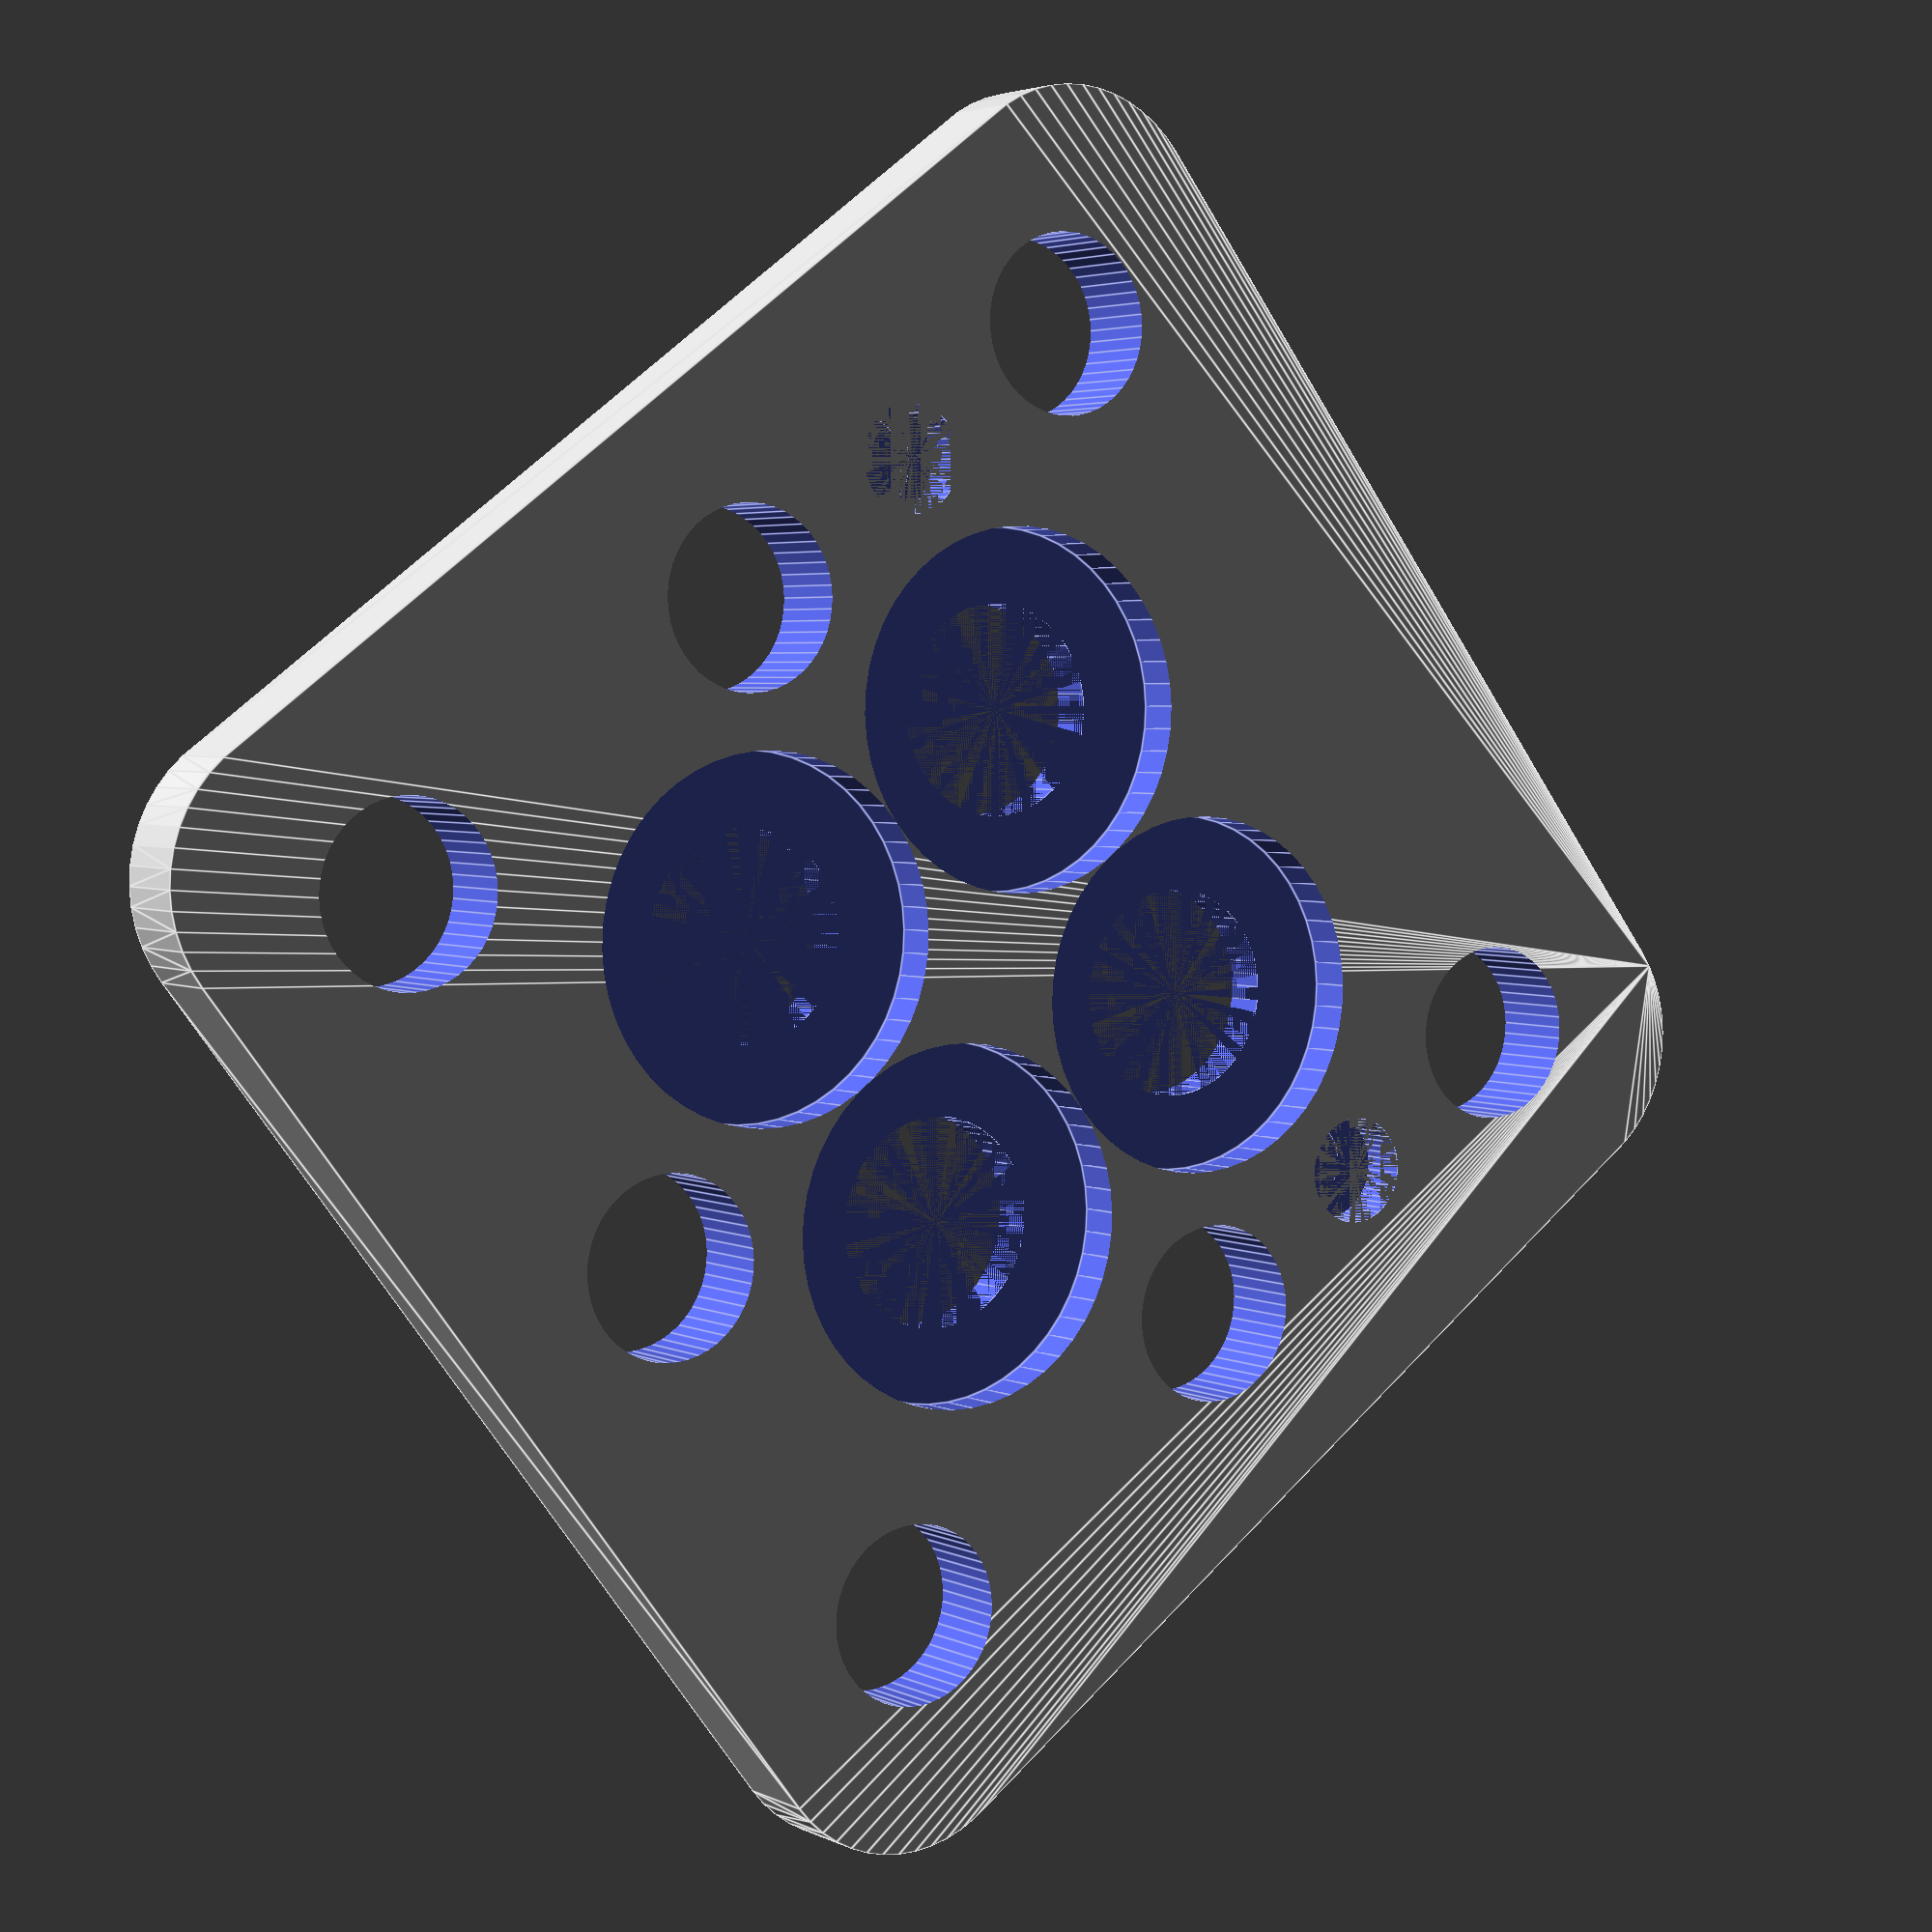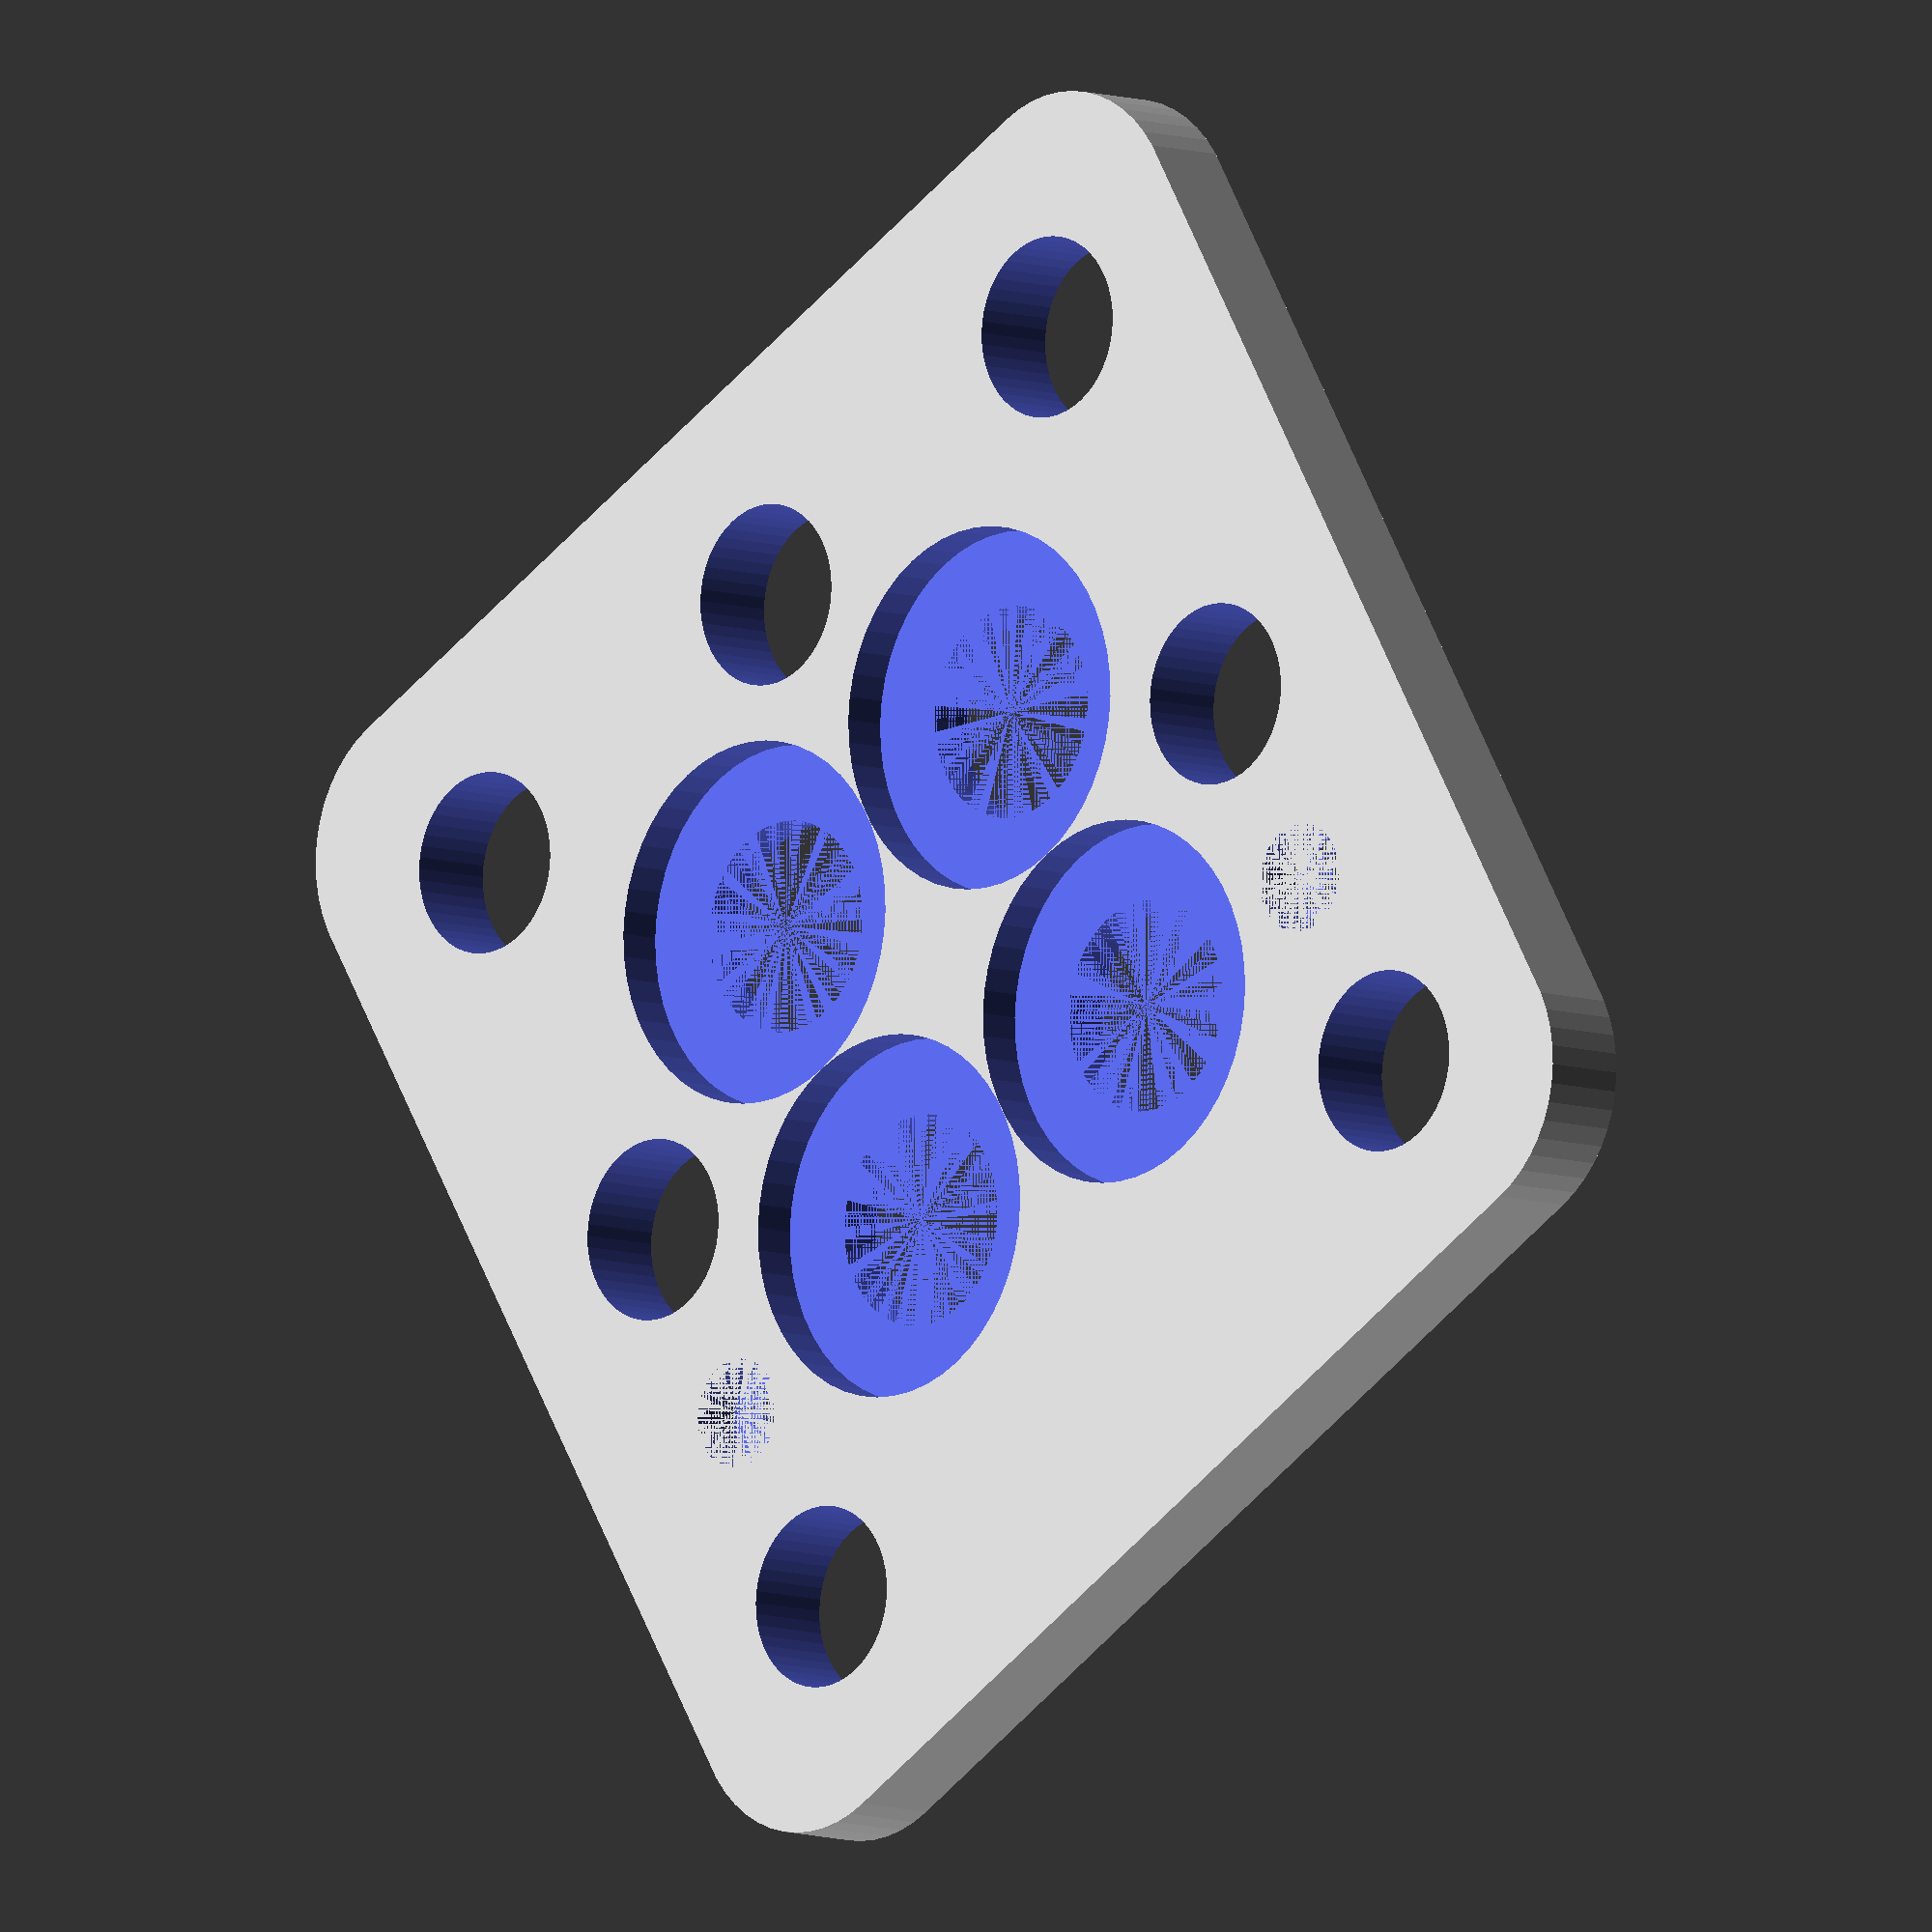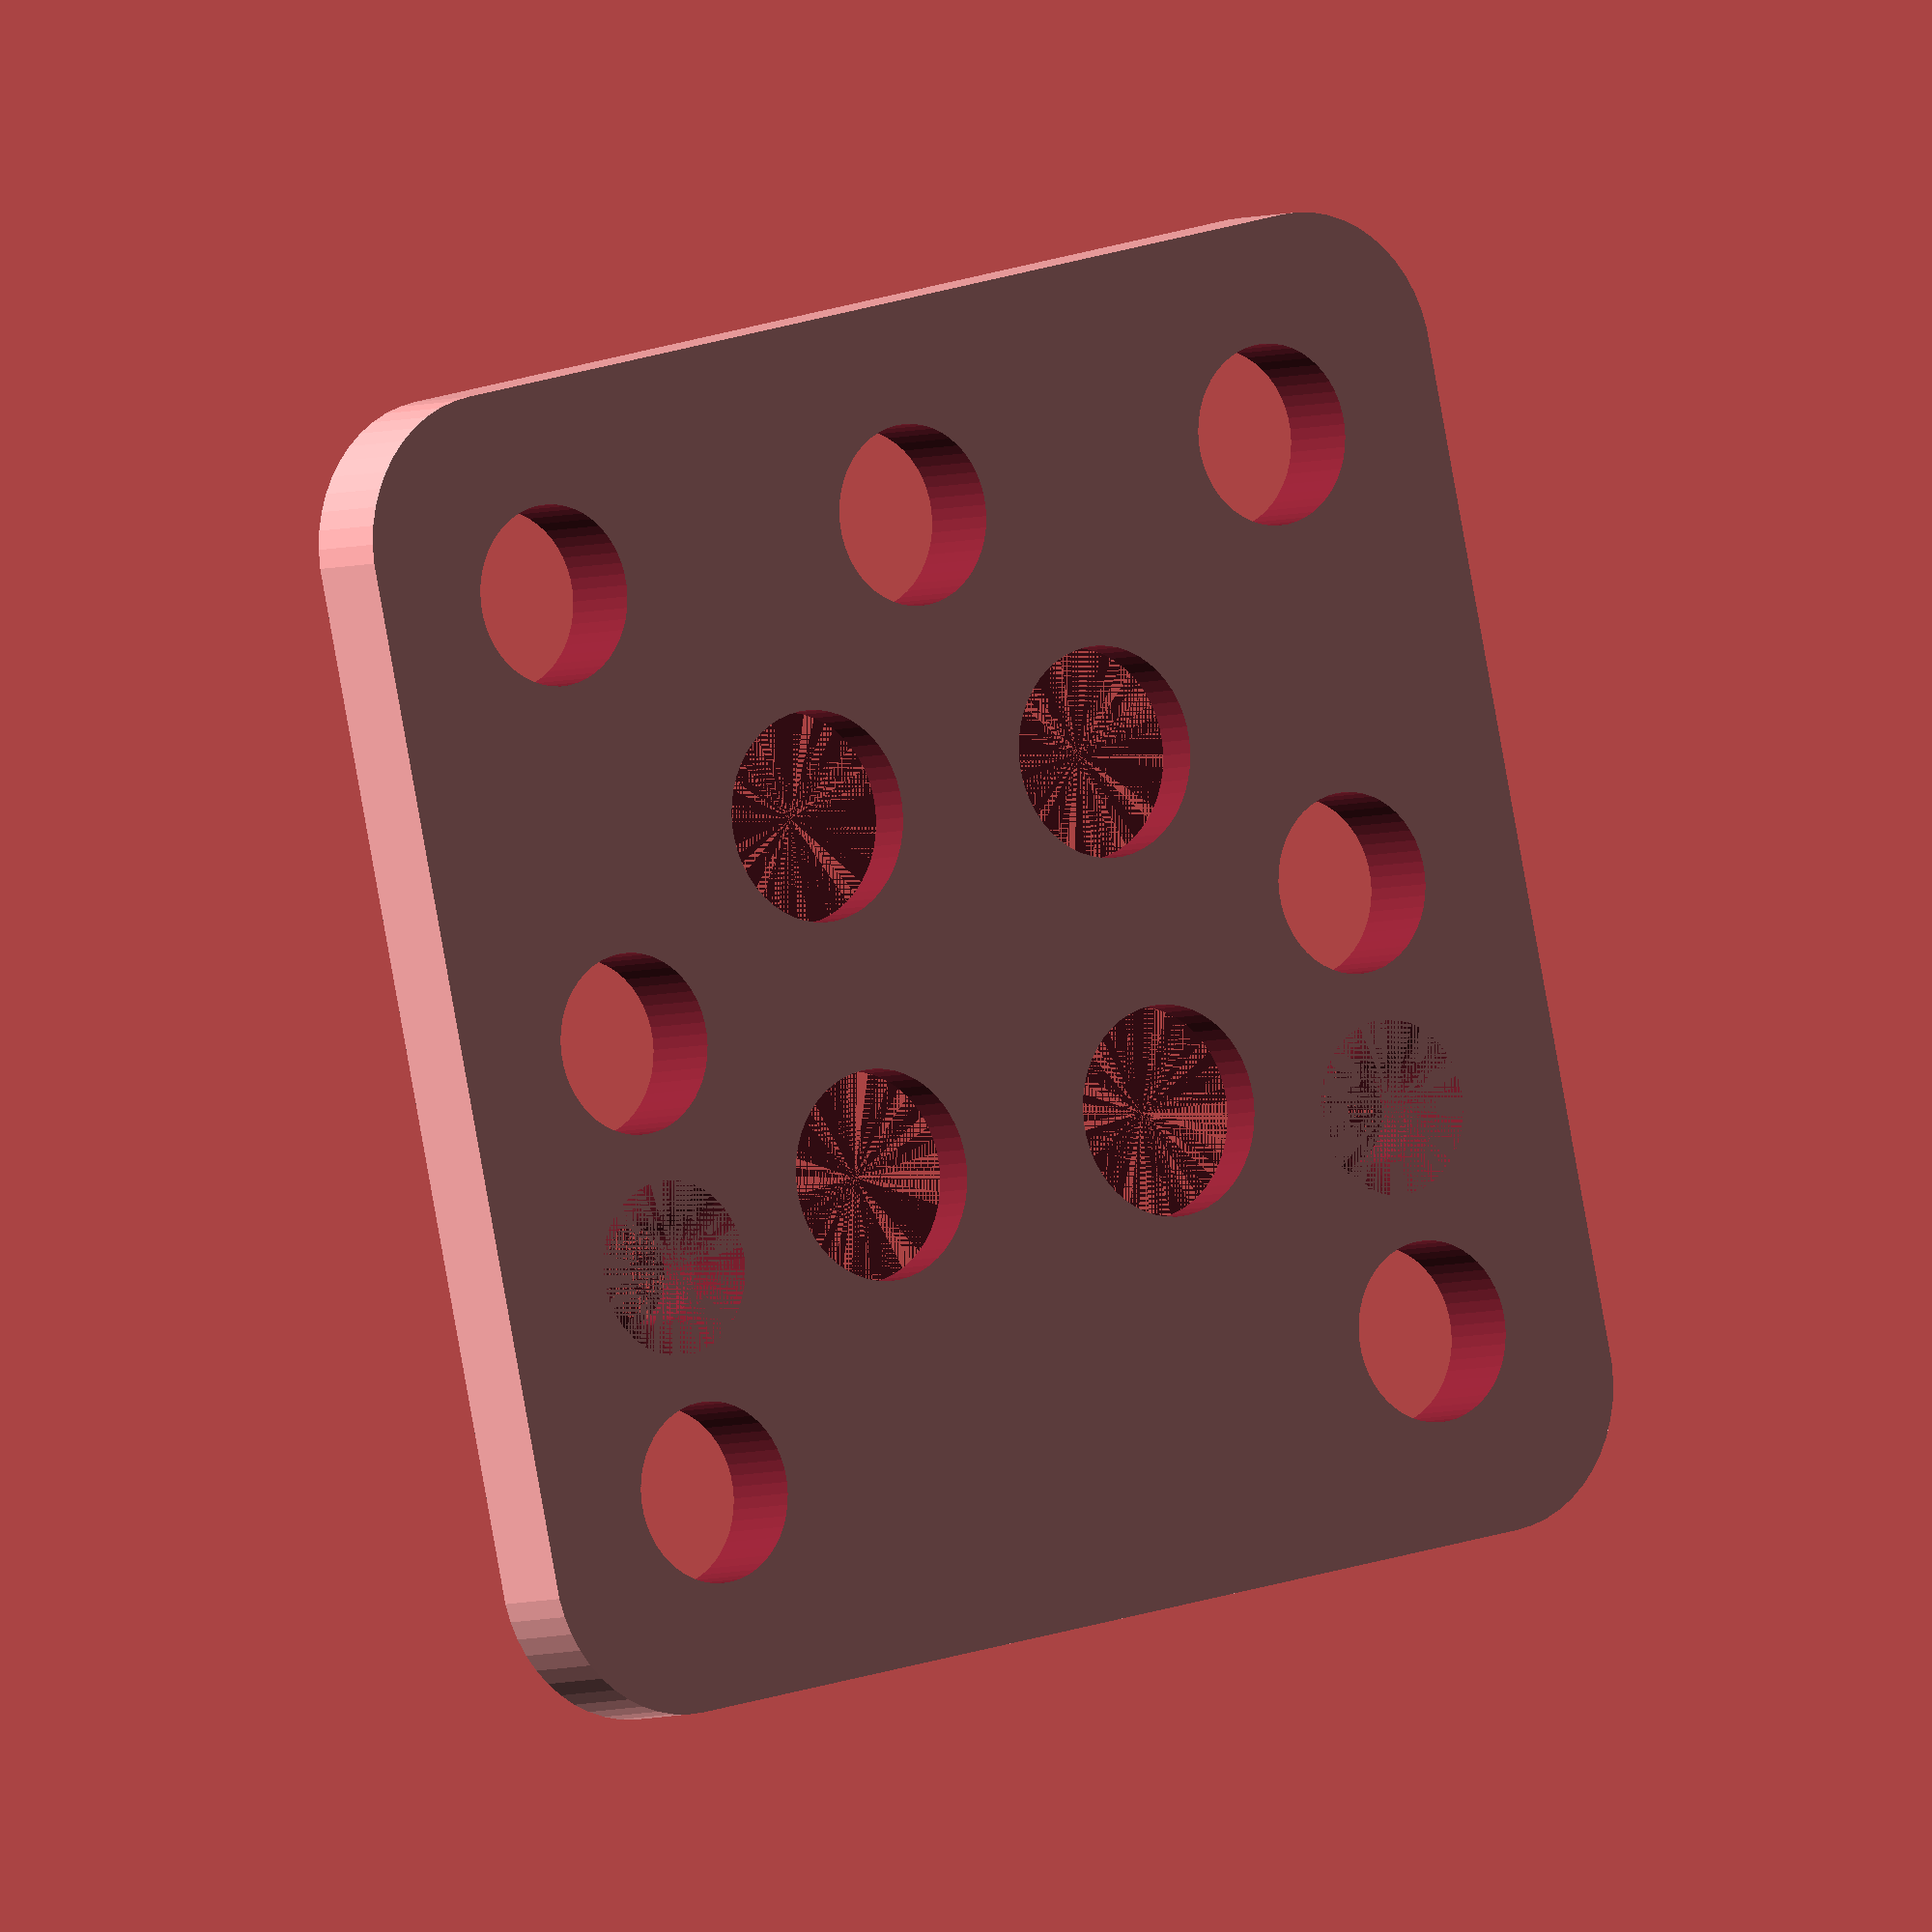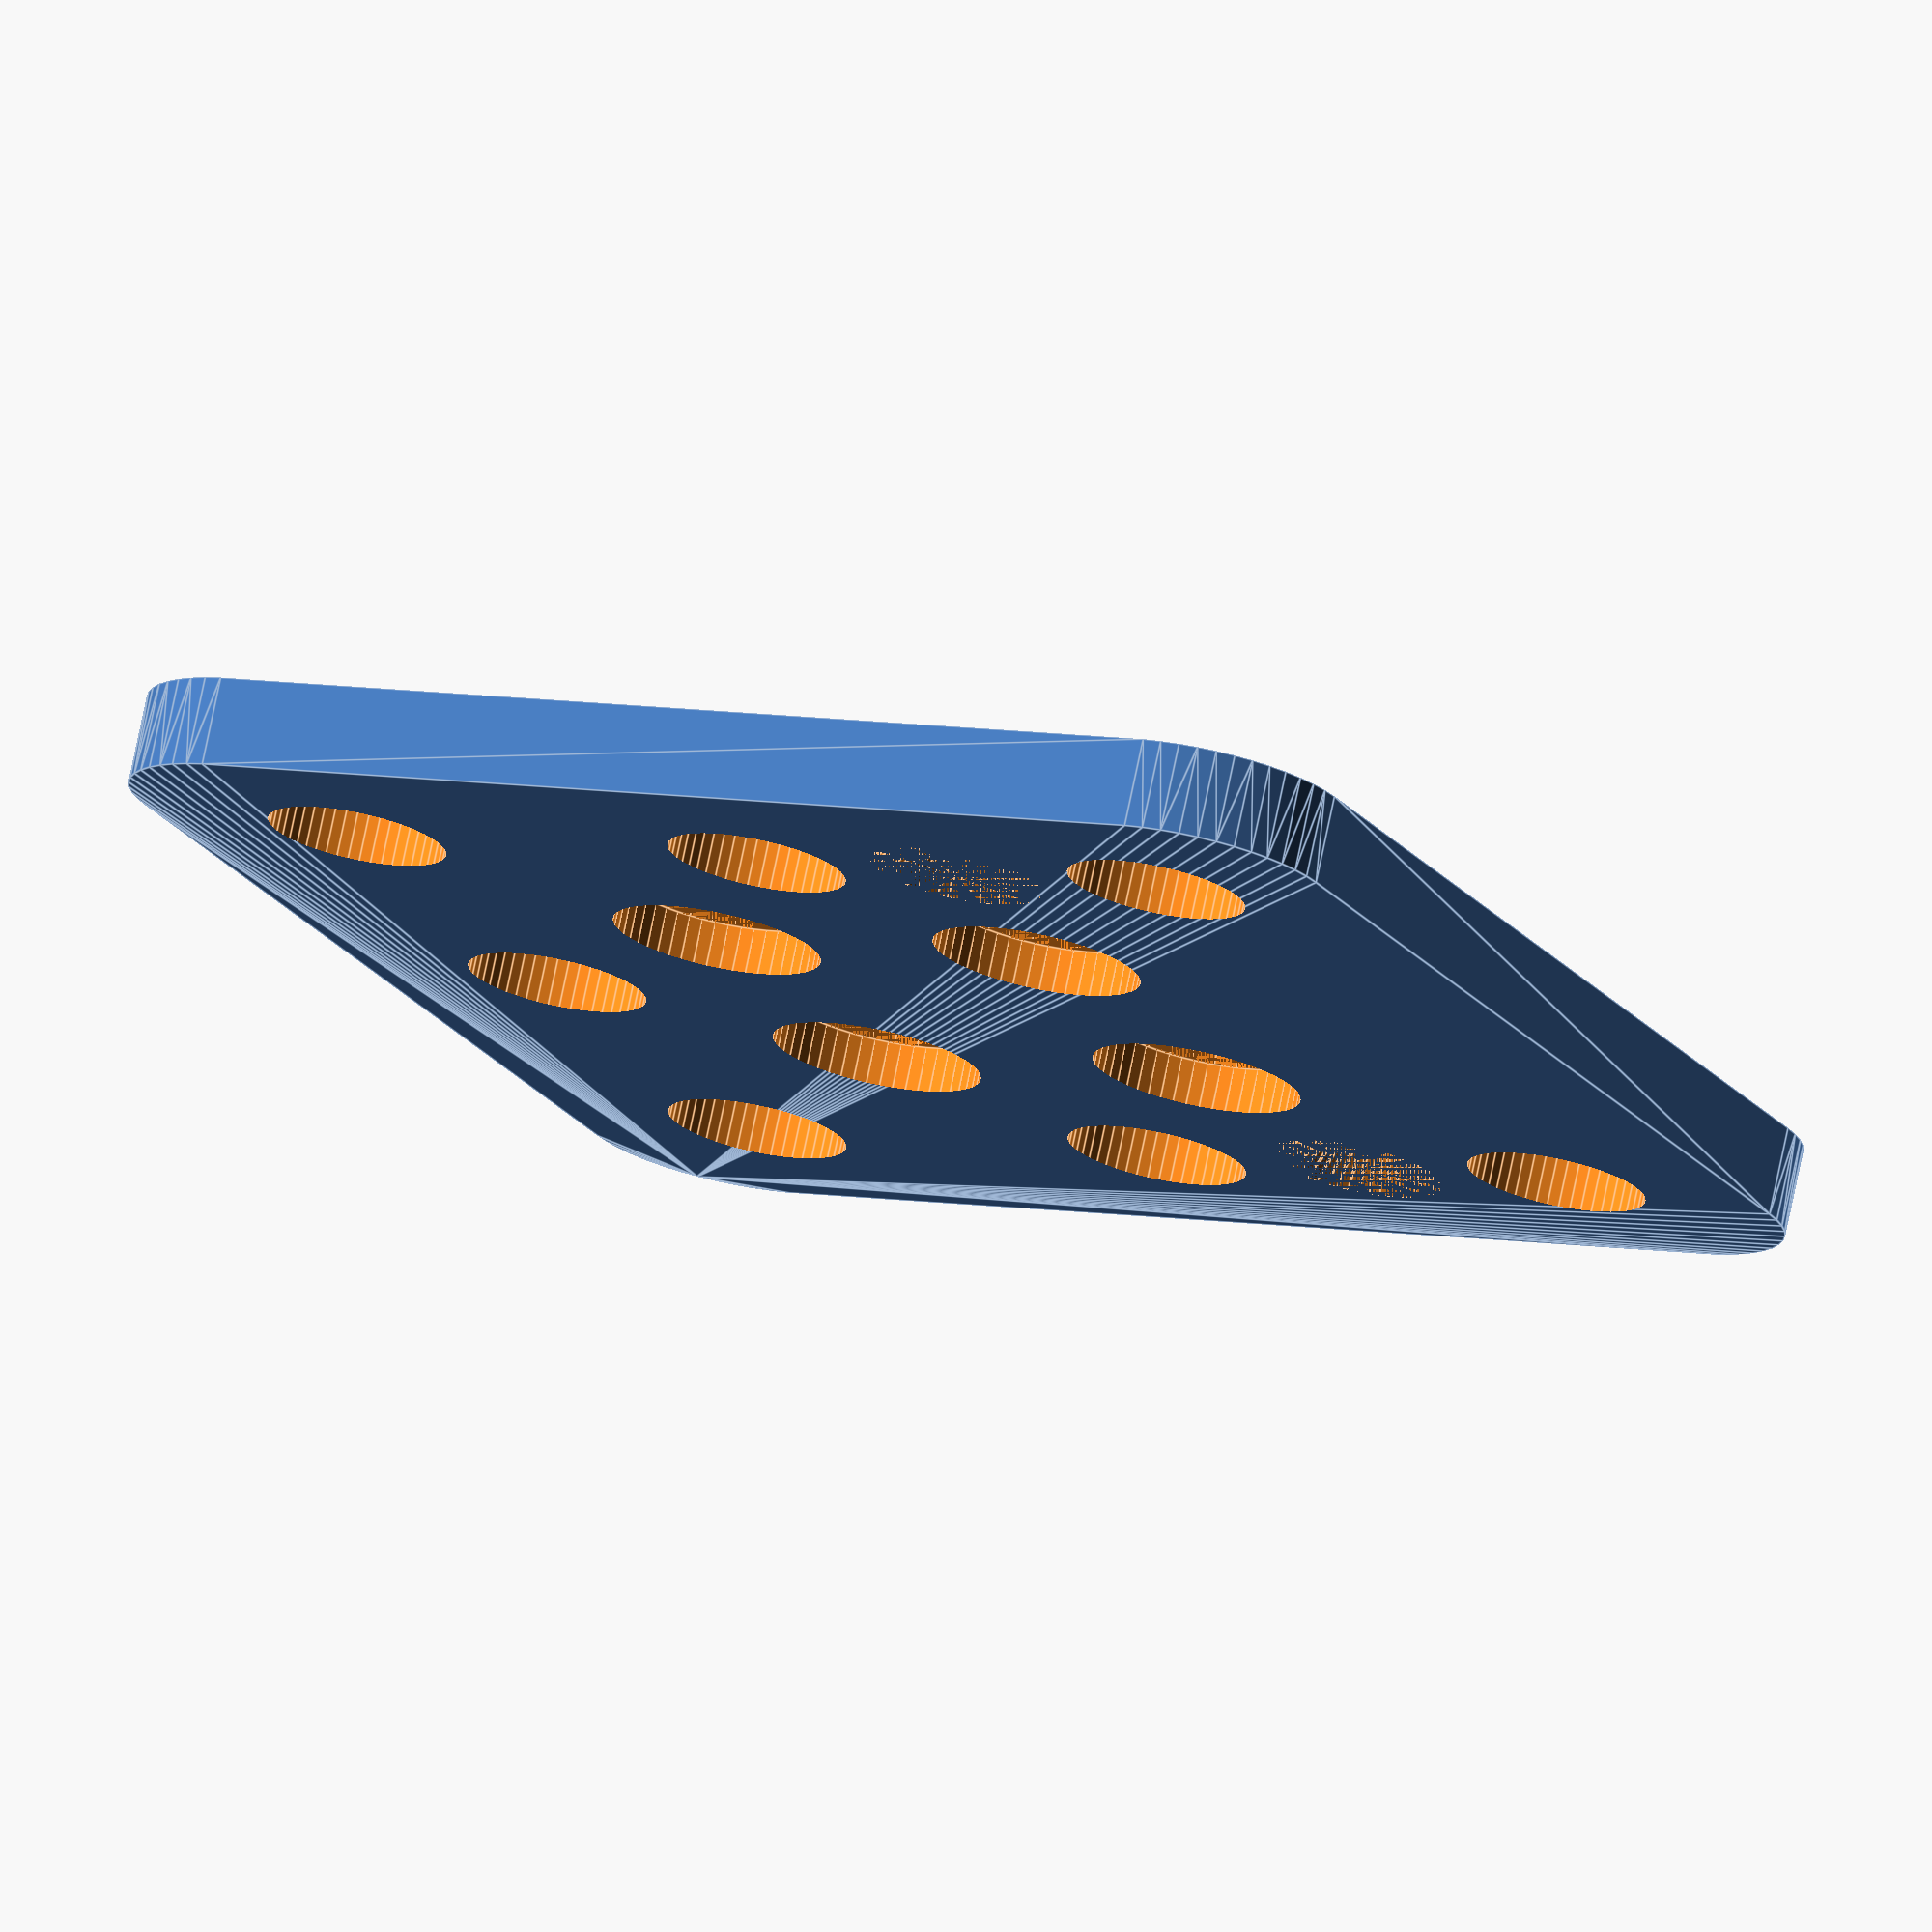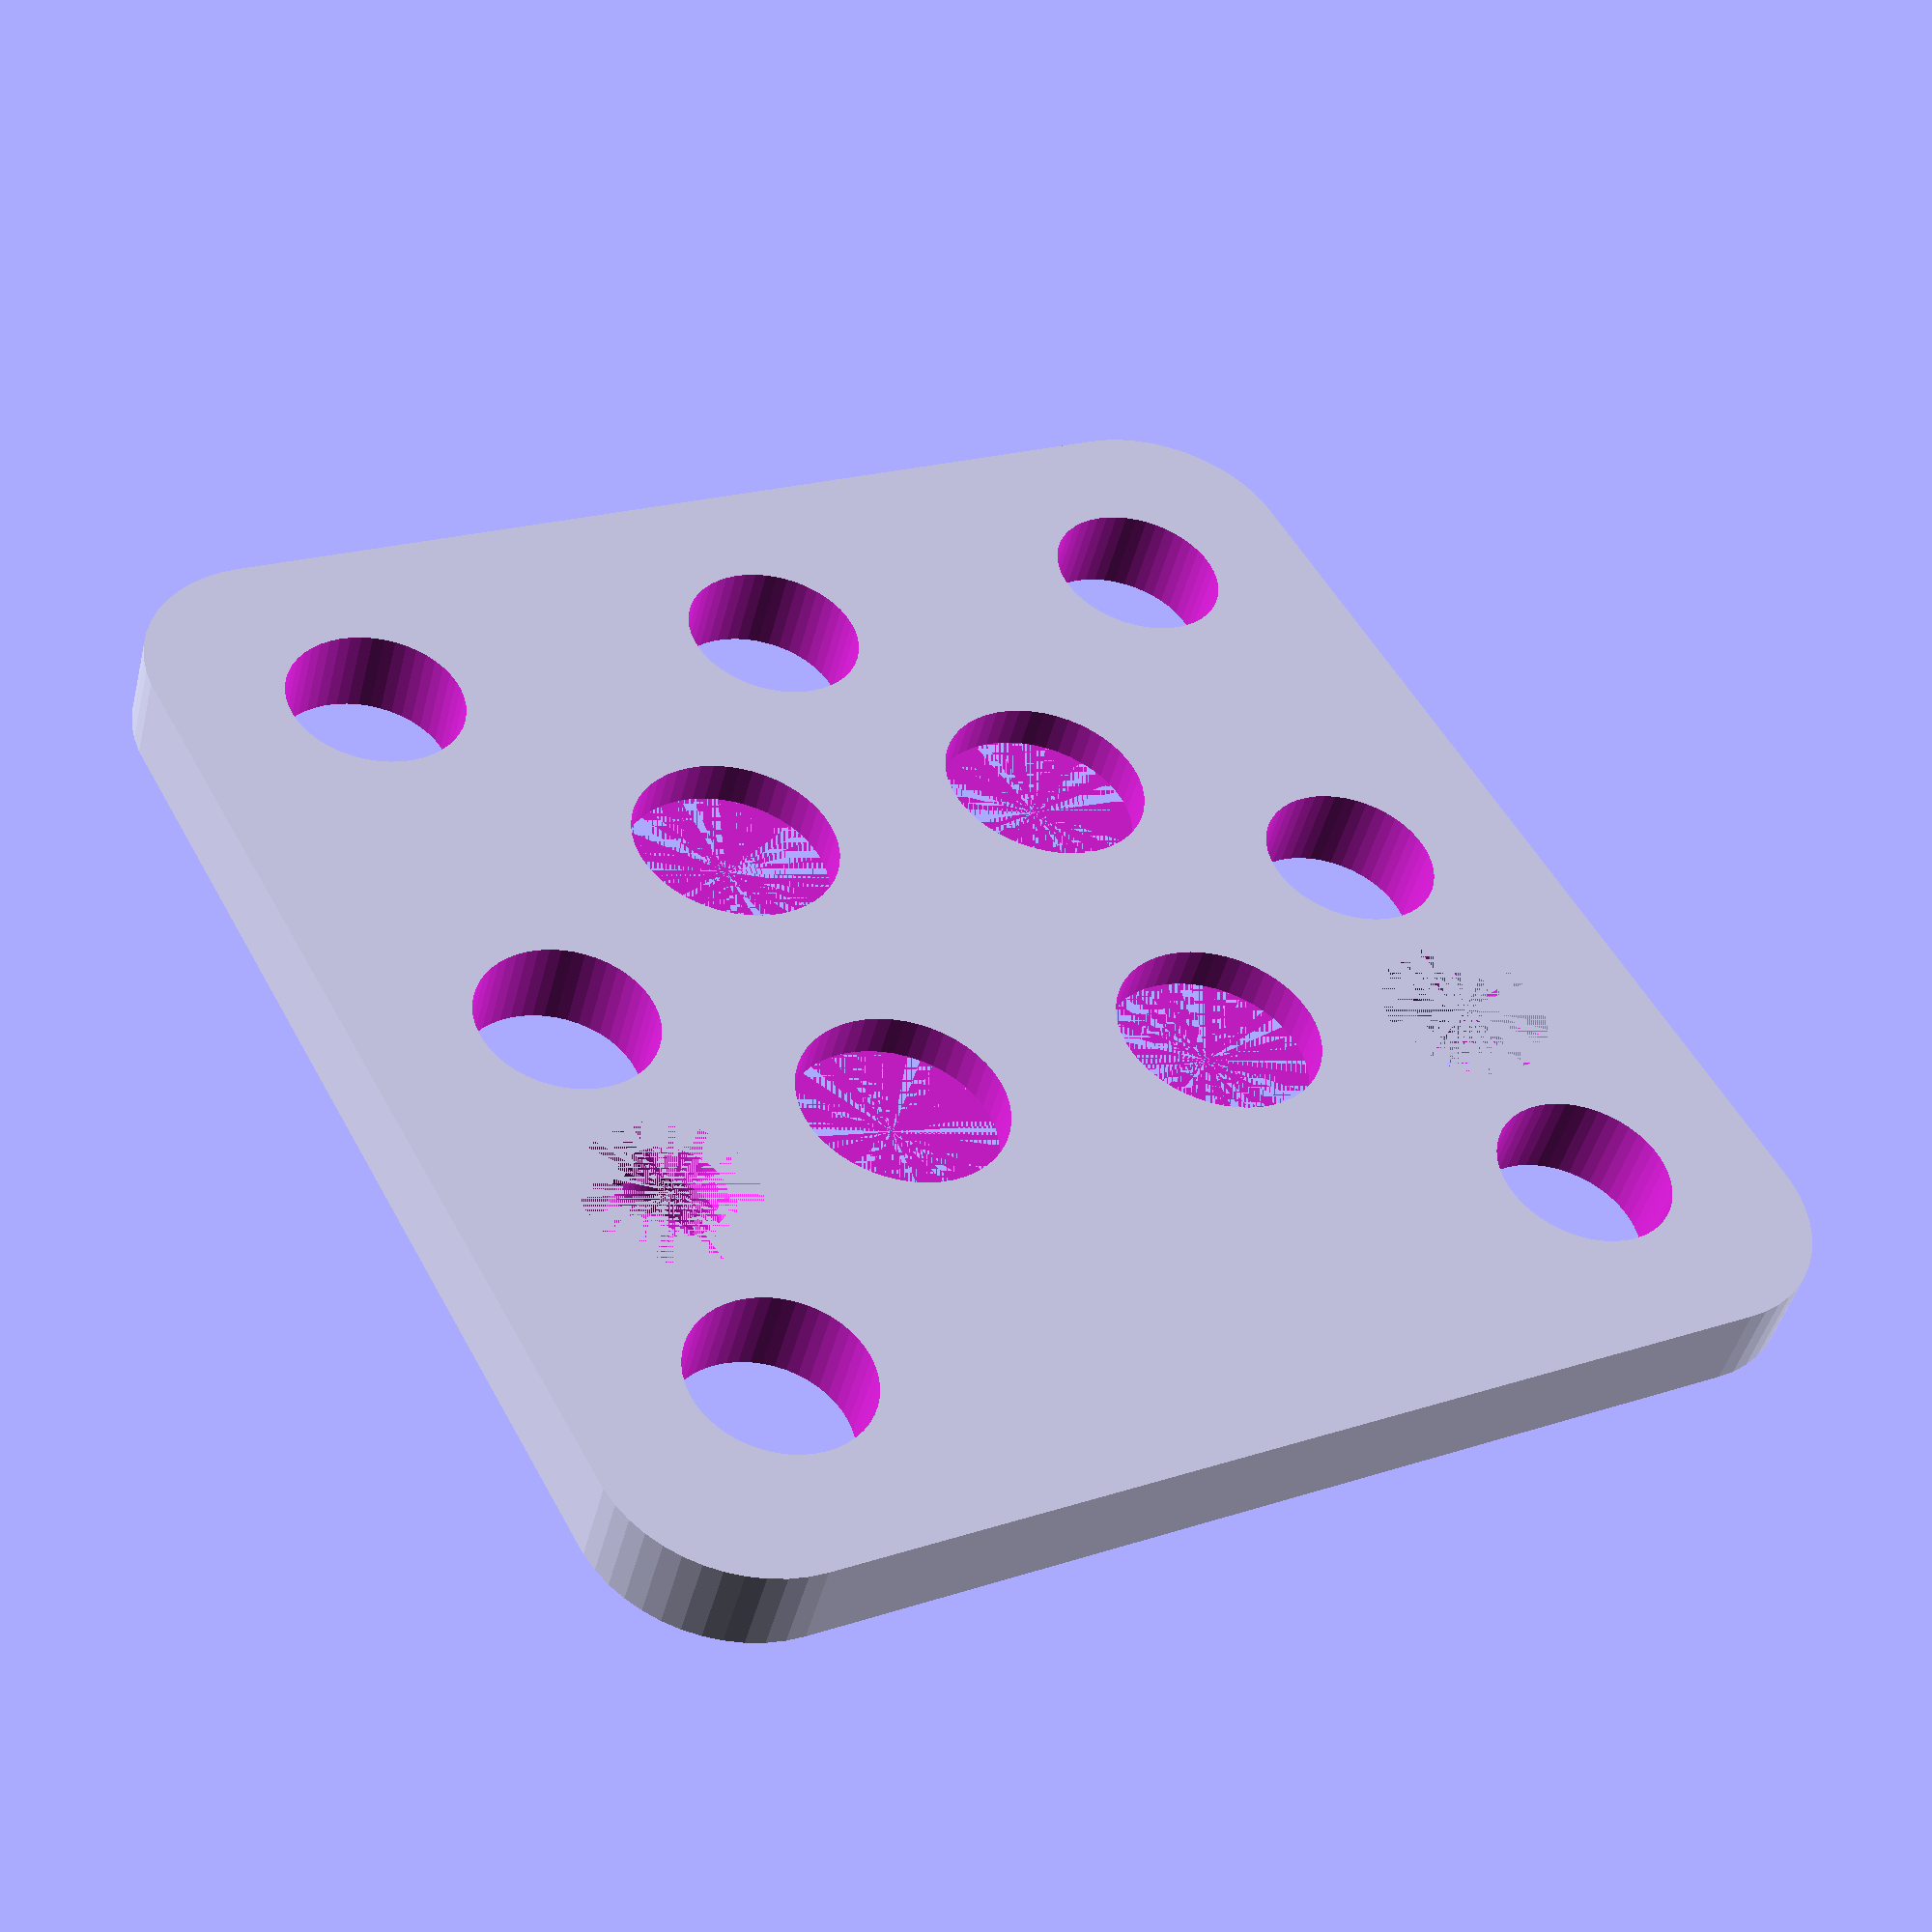
<openscad>
$fn = 50;


difference() {
	union() {
		translate(v = [0, 0, -3]) {
			hull() {
				translate(v = [-17.0000000000, 17.0000000000, 0]) {
					cylinder(h = 3, r = 5);
				}
				translate(v = [17.0000000000, 17.0000000000, 0]) {
					cylinder(h = 3, r = 5);
				}
				translate(v = [-17.0000000000, -17.0000000000, 0]) {
					cylinder(h = 3, r = 5);
				}
				translate(v = [17.0000000000, -17.0000000000, 0]) {
					cylinder(h = 3, r = 5);
				}
			}
		}
	}
	union() {
		translate(v = [7.5000000000, -15, 0]) {
			rotate(a = [0, 0, 0]) {
				difference() {
					union() {
						translate(v = [0, 0, -3.0000000000]) {
							cylinder(h = 3, r = 1.5000000000);
						}
						translate(v = [0, 0, -3.0000000000]) {
							cylinder(h = 3, r = 1.8000000000);
						}
						translate(v = [0, 0, -1.7000000000]) {
							cylinder(h = 1.7000000000, r1 = 1.5000000000, r2 = 2.9000000000);
						}
						translate(v = [0, 0, -3.0000000000]) {
							cylinder(h = 3, r = 1.5000000000);
						}
					}
					union();
				}
			}
		}
		translate(v = [7.5000000000, 15, 0]) {
			rotate(a = [0, 0, 0]) {
				difference() {
					union() {
						translate(v = [0, 0, -3.0000000000]) {
							cylinder(h = 3, r = 1.5000000000);
						}
						translate(v = [0, 0, -3.0000000000]) {
							cylinder(h = 3, r = 1.8000000000);
						}
						translate(v = [0, 0, -1.7000000000]) {
							cylinder(h = 1.7000000000, r1 = 1.5000000000, r2 = 2.9000000000);
						}
						translate(v = [0, 0, -3.0000000000]) {
							cylinder(h = 3, r = 1.5000000000);
						}
					}
					union();
				}
			}
		}
		translate(v = [-6, 6, -1.5000000000]) {
			rotate(a = [0, 0, 0]) {
				difference() {
					union() {
						translate(v = [0, 0, -18]) {
							cylinder(h = 18, r = 6.0000000000);
						}
						cylinder(h = 12, r = 3.5000000000);
					}
					union();
				}
			}
		}
		translate(v = [6, 6, -1.5000000000]) {
			rotate(a = [0, 0, 0]) {
				difference() {
					union() {
						translate(v = [0, 0, -18]) {
							cylinder(h = 18, r = 6.0000000000);
						}
						cylinder(h = 12, r = 3.5000000000);
					}
					union();
				}
			}
		}
		translate(v = [-6, -6, -1.5000000000]) {
			rotate(a = [0, 0, 0]) {
				difference() {
					union() {
						translate(v = [0, 0, -18]) {
							cylinder(h = 18, r = 6.0000000000);
						}
						cylinder(h = 12, r = 3.5000000000);
					}
					union();
				}
			}
		}
		translate(v = [6, -6, -1.5000000000]) {
			rotate(a = [0, 0, 0]) {
				difference() {
					union() {
						translate(v = [0, 0, -18]) {
							cylinder(h = 18, r = 6.0000000000);
						}
						cylinder(h = 12, r = 3.5000000000);
					}
					union();
				}
			}
		}
		translate(v = [-15.0000000000, -15.0000000000, -50.0000000000]) {
			cylinder(h = 100, r = 3.0000000000);
		}
		translate(v = [-15.0000000000, 0.0000000000, -50.0000000000]) {
			cylinder(h = 100, r = 3.0000000000);
		}
		translate(v = [-15.0000000000, 15.0000000000, -50.0000000000]) {
			cylinder(h = 100, r = 3.0000000000);
		}
		translate(v = [-15.0000000000, 15.0000000000, -50.0000000000]) {
			cylinder(h = 100, r = 3.0000000000);
		}
		translate(v = [0.0000000000, 15.0000000000, -50.0000000000]) {
			cylinder(h = 100, r = 3.0000000000);
		}
		translate(v = [15.0000000000, 15.0000000000, -50.0000000000]) {
			cylinder(h = 100, r = 3.0000000000);
		}
		translate(v = [-15.0000000000, -15.0000000000, -50.0000000000]) {
			cylinder(h = 100, r = 3.0000000000);
		}
		translate(v = [0.0000000000, -15.0000000000, -50.0000000000]) {
			cylinder(h = 100, r = 3.0000000000);
		}
		translate(v = [15.0000000000, -15.0000000000, -50.0000000000]) {
			cylinder(h = 100, r = 3.0000000000);
		}
	}
}
</openscad>
<views>
elev=356.5 azim=217.0 roll=147.1 proj=p view=edges
elev=187.5 azim=300.9 roll=315.9 proj=o view=wireframe
elev=4.1 azim=77.4 roll=323.7 proj=o view=wireframe
elev=285.1 azim=333.4 roll=11.7 proj=o view=edges
elev=226.0 azim=241.4 roll=194.1 proj=p view=wireframe
</views>
